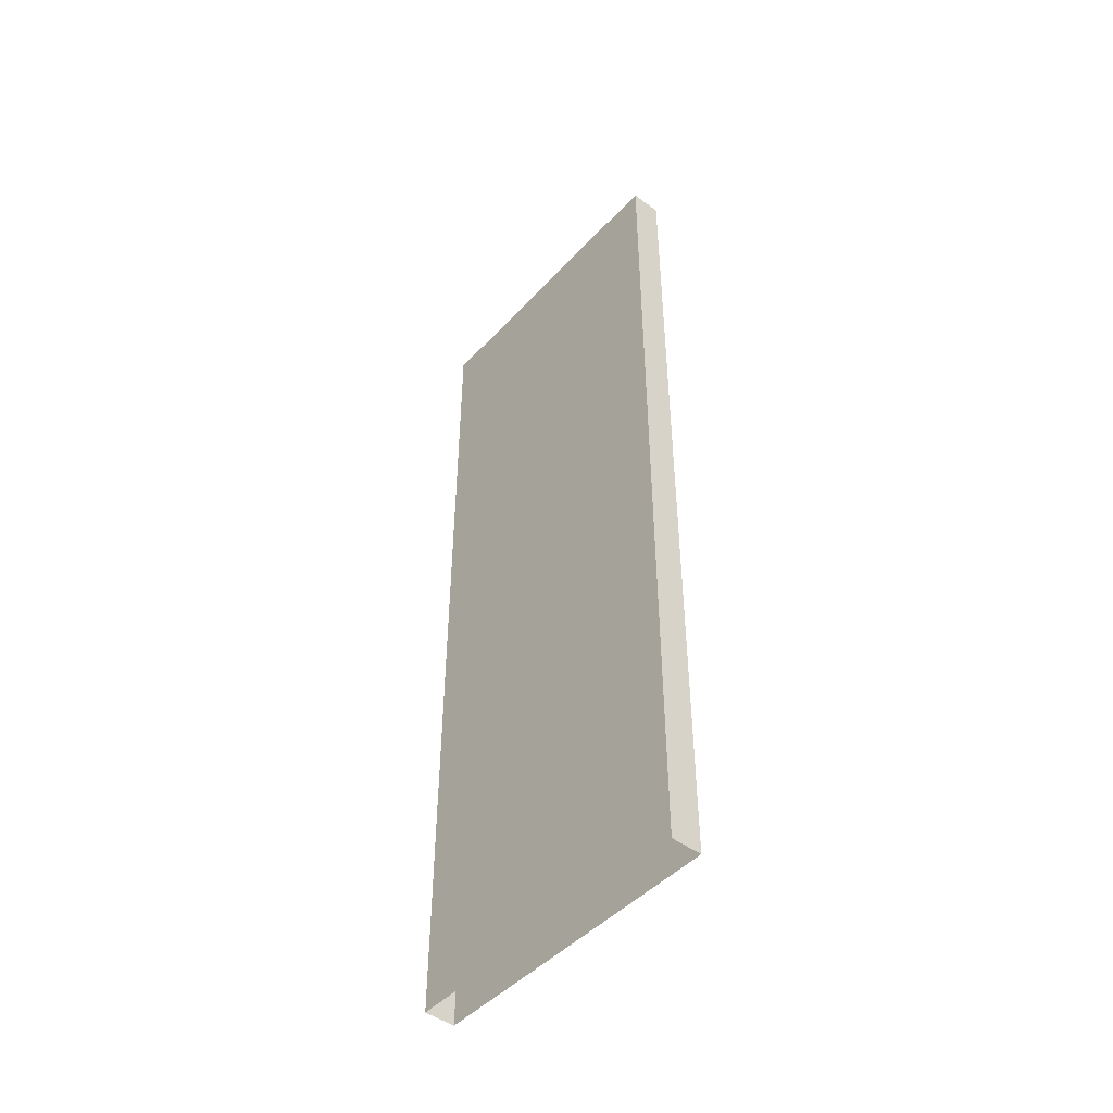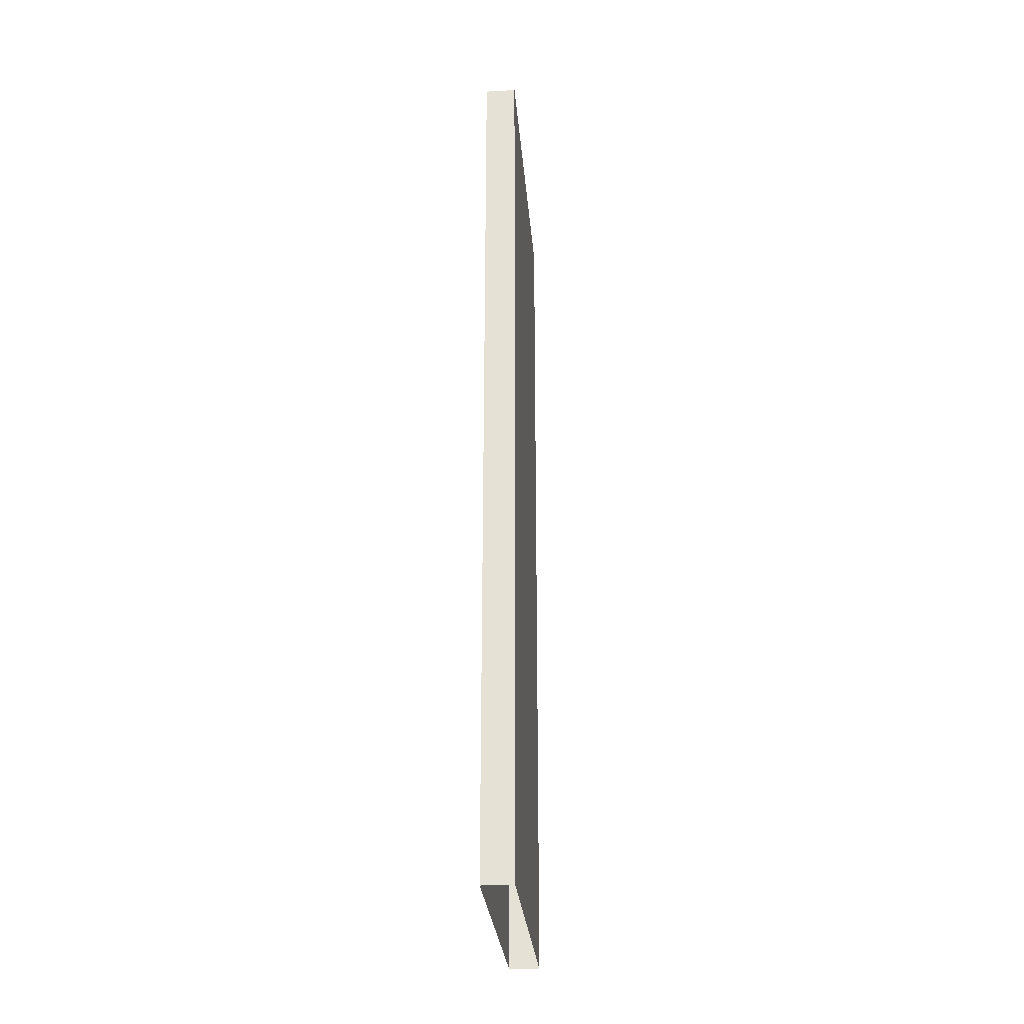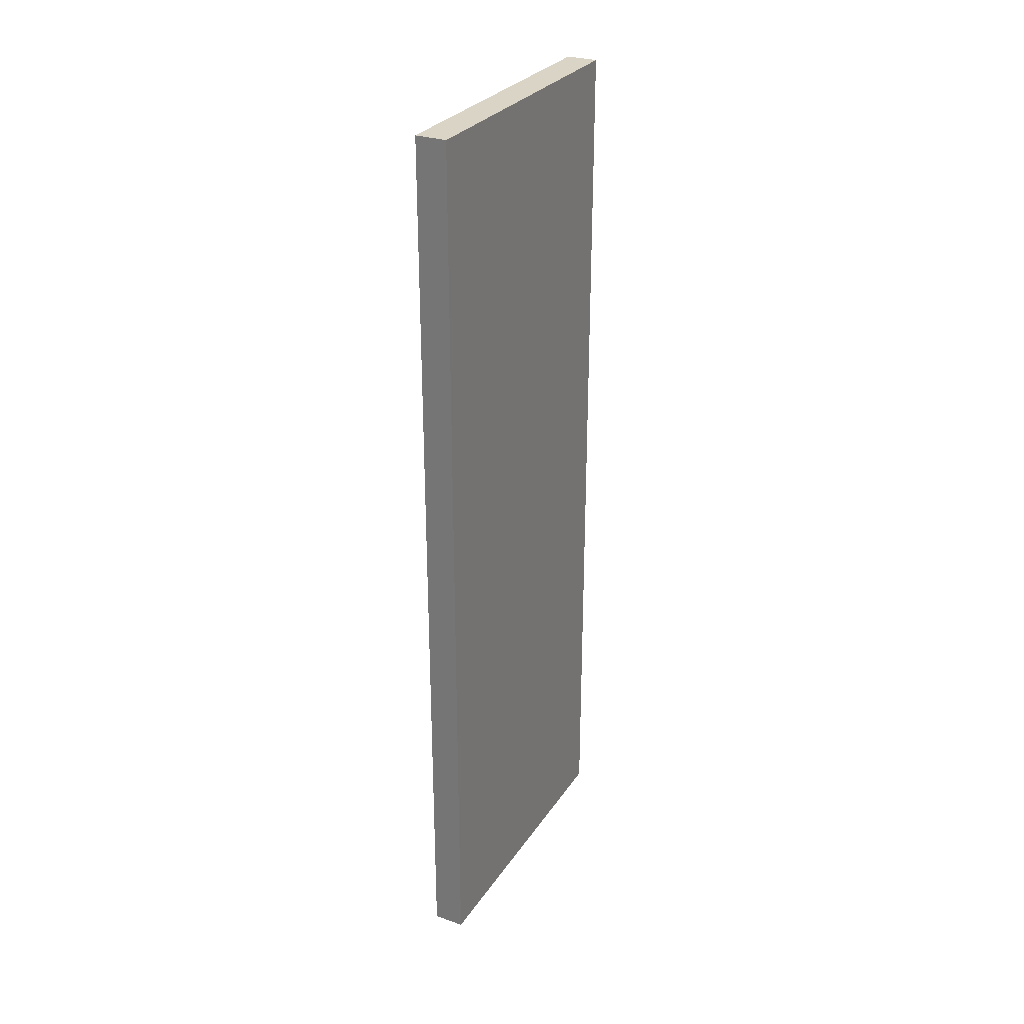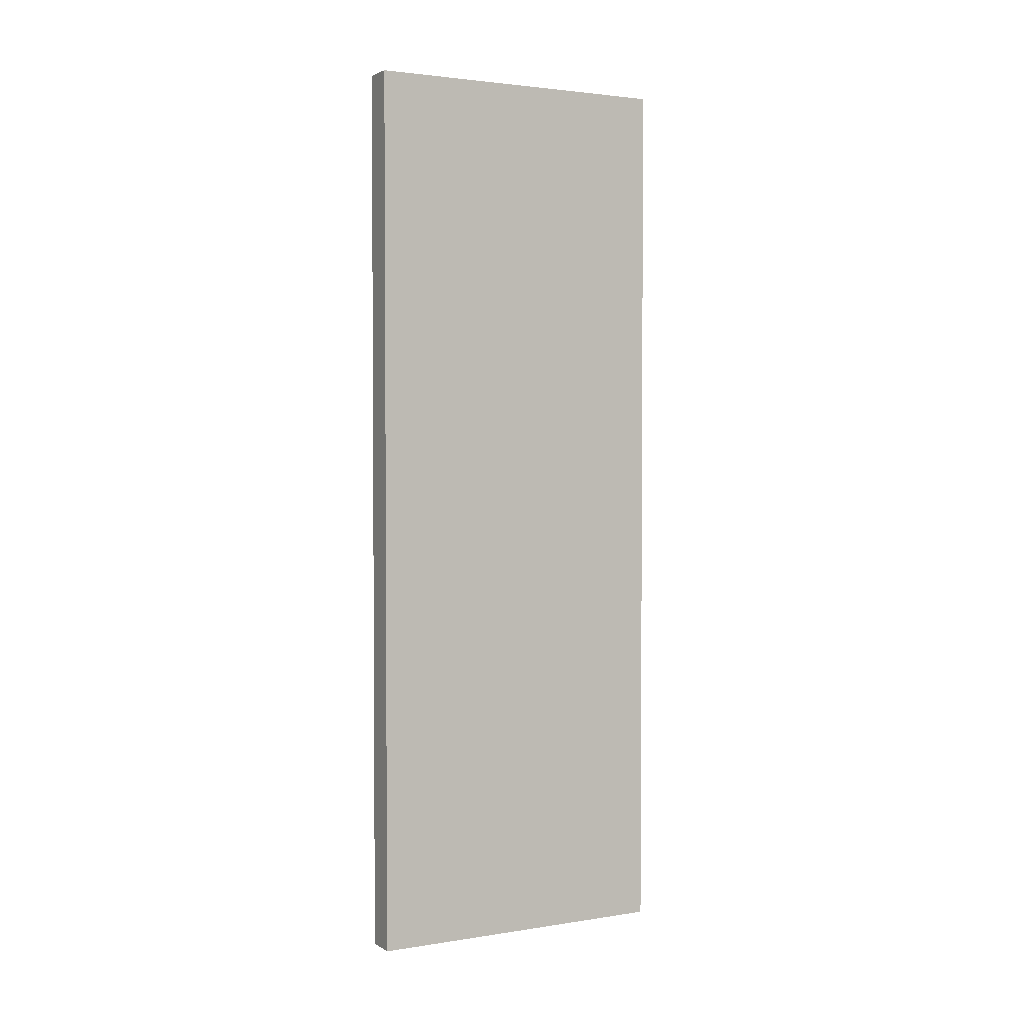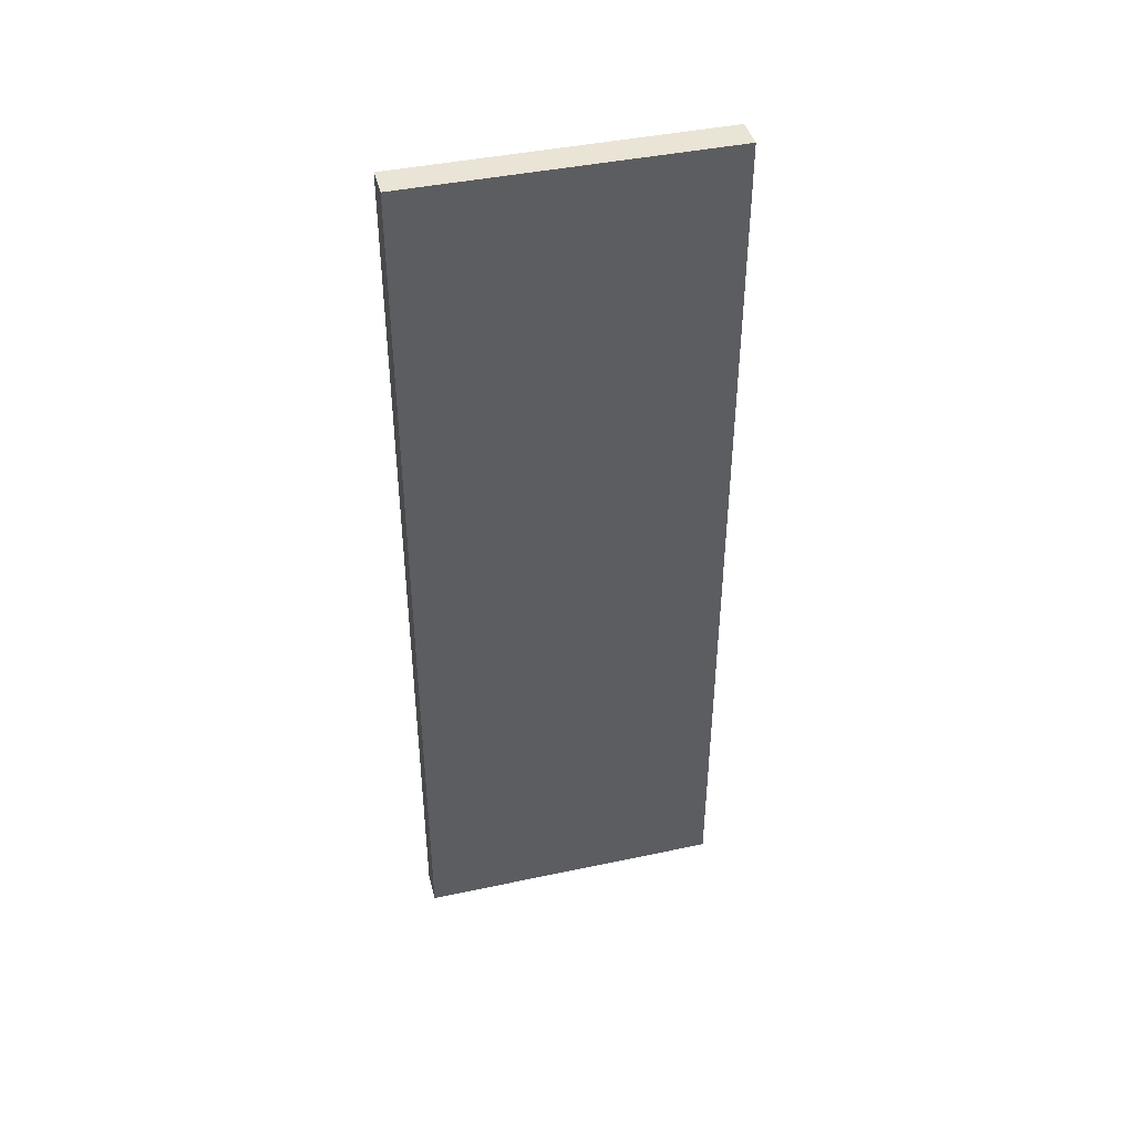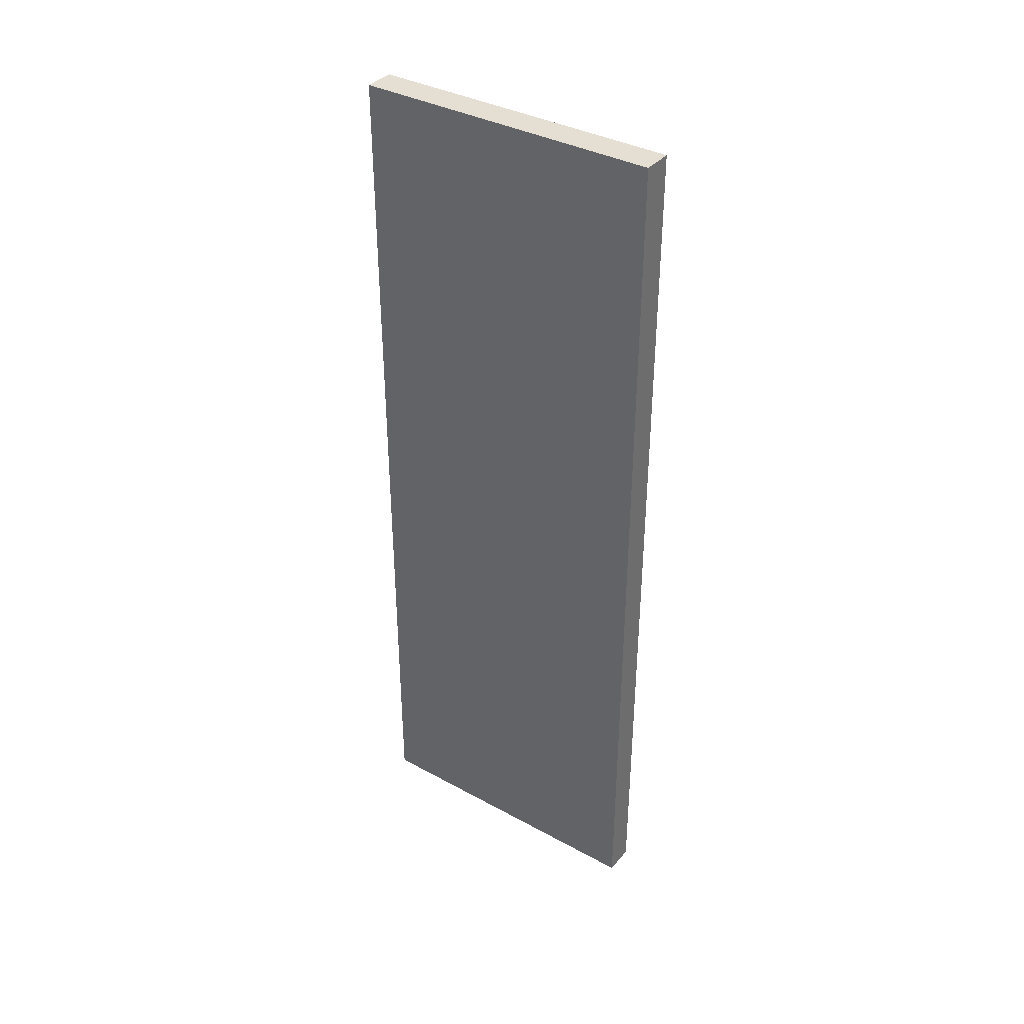
<metadata>
{"format":"obj","ext":"obj","renderer":"f3d","projection":"perspective","resolution":1024,"background":"white","views":[{"elev":-46.7,"azim":-40.0,"up":"+Y"},{"elev":-28.1,"azim":-175.3,"up":"+Y"},{"elev":28.9,"azim":27.3,"up":"+Y"},{"elev":2.5,"azim":61.4,"up":"+Y"},{"elev":42.7,"azim":-104.2,"up":"+Y"},{"elev":37.0,"azim":125.1,"up":"+Y"}]}
</metadata>
<code>
v  40 300 150
v  50 300 150
v  50 300 50
v  40 300 50
v  40 10 150
v  50 10 150
v  50 10 50
v  40 10 50
o wall_001
g wall_001
f 1 2 3 4
f 5 6 2 1
f 6 7 3 2
f 7 8 4 3
f 8 5 1 4

</code>
